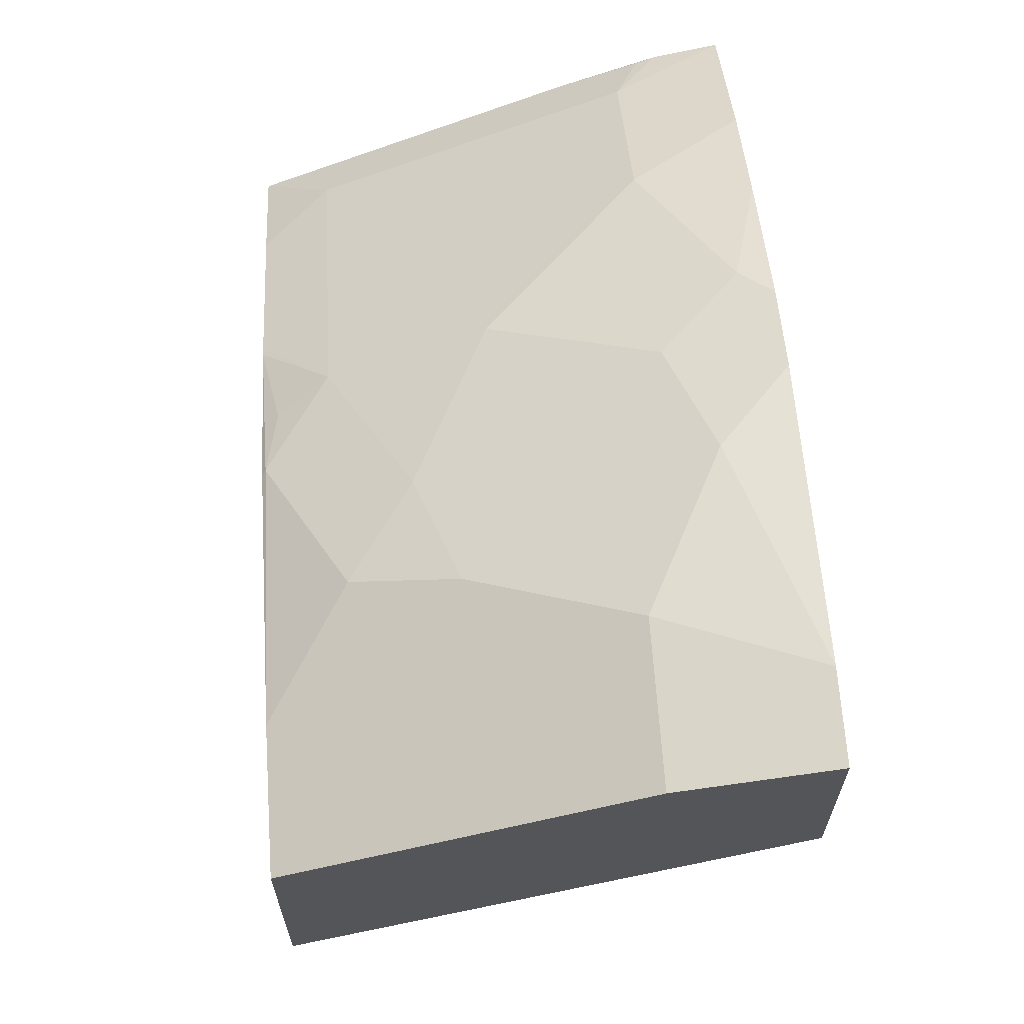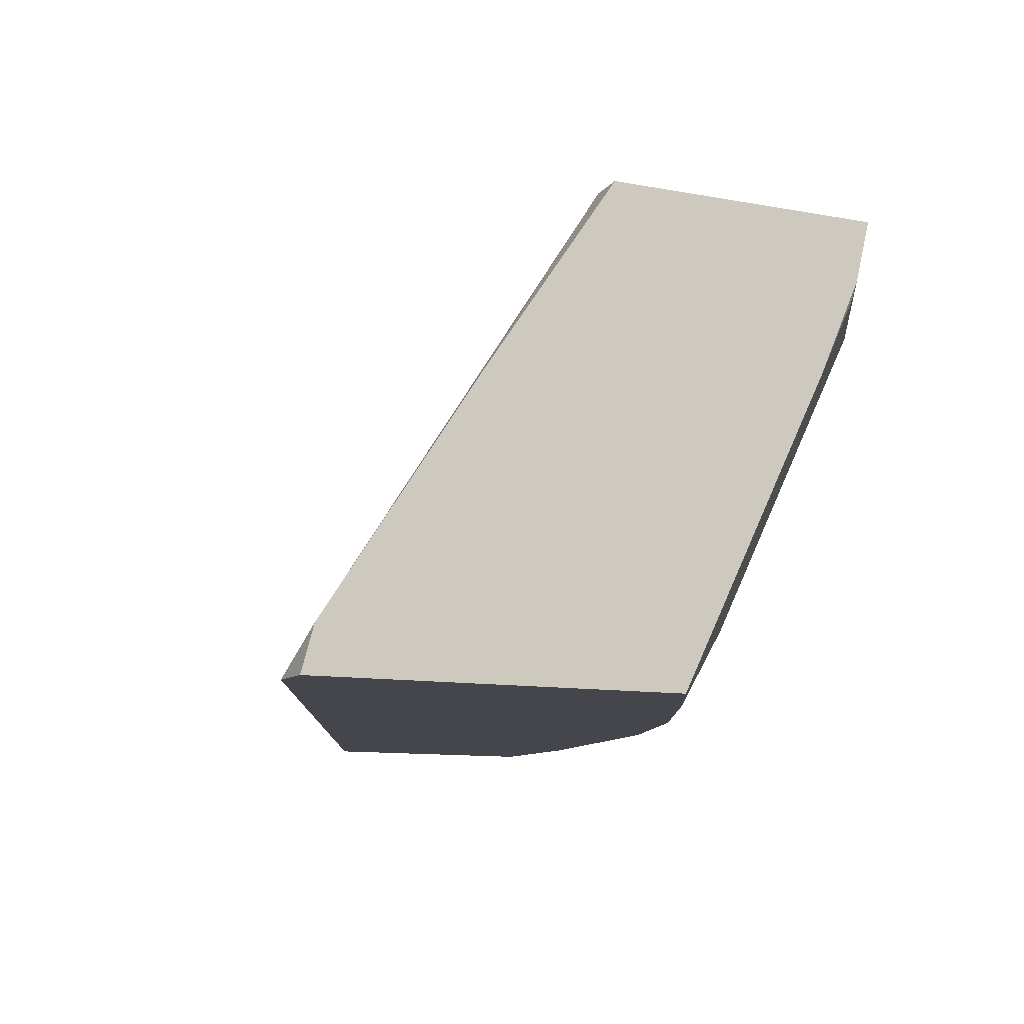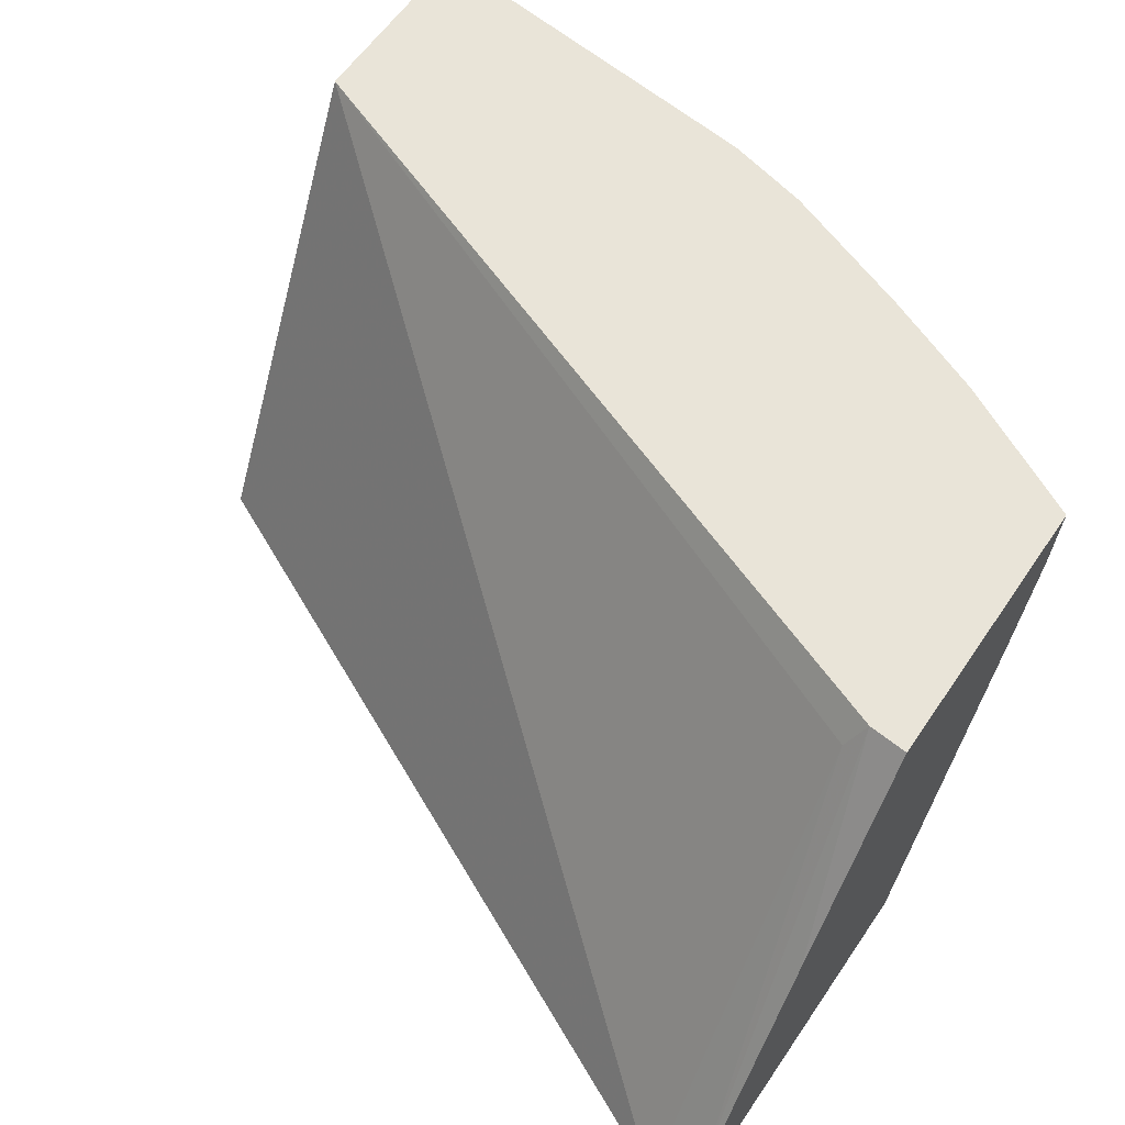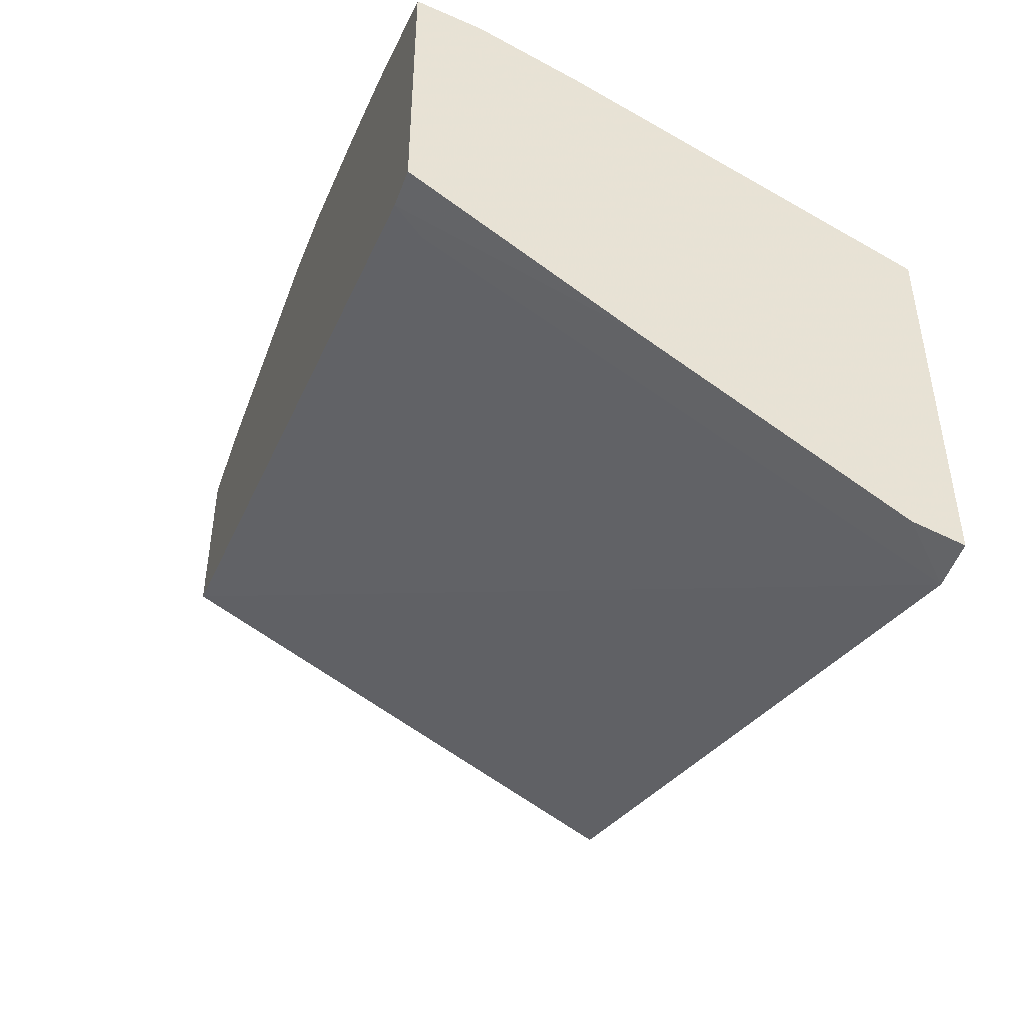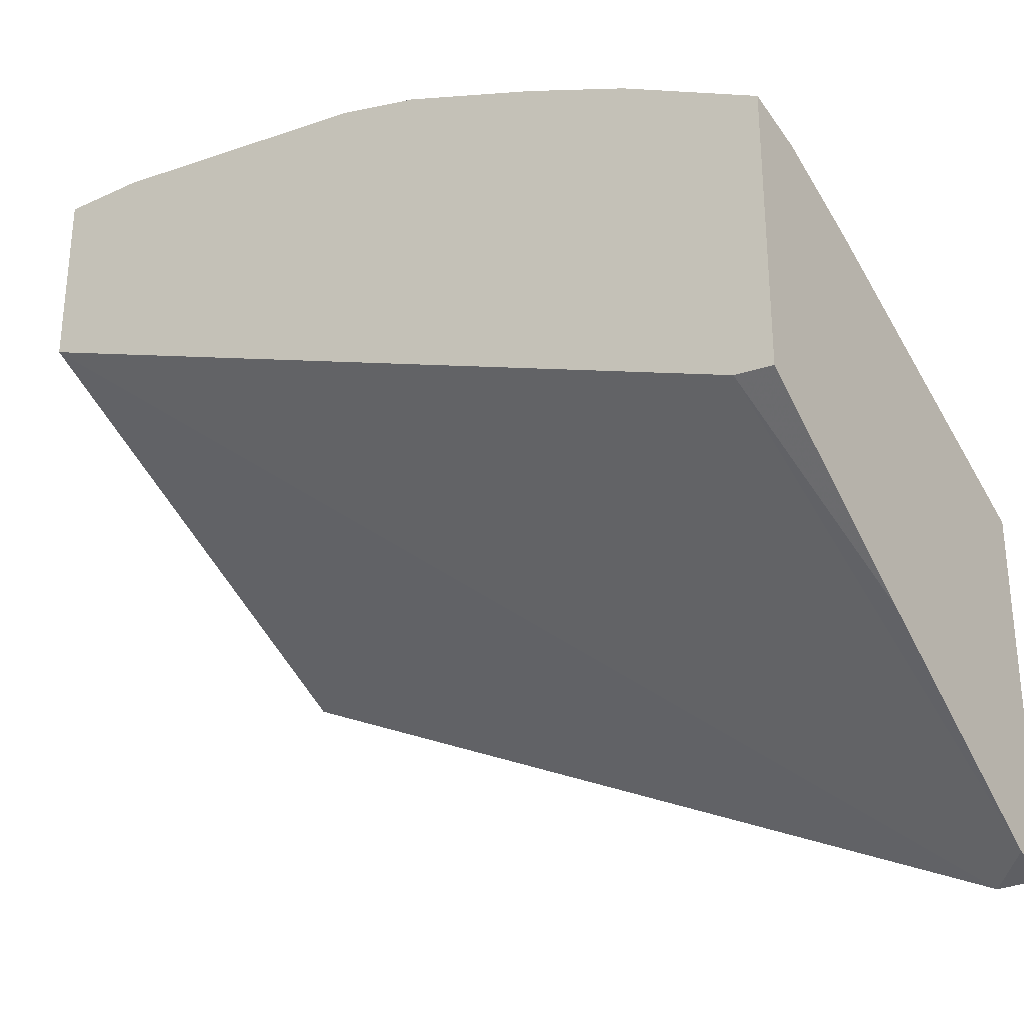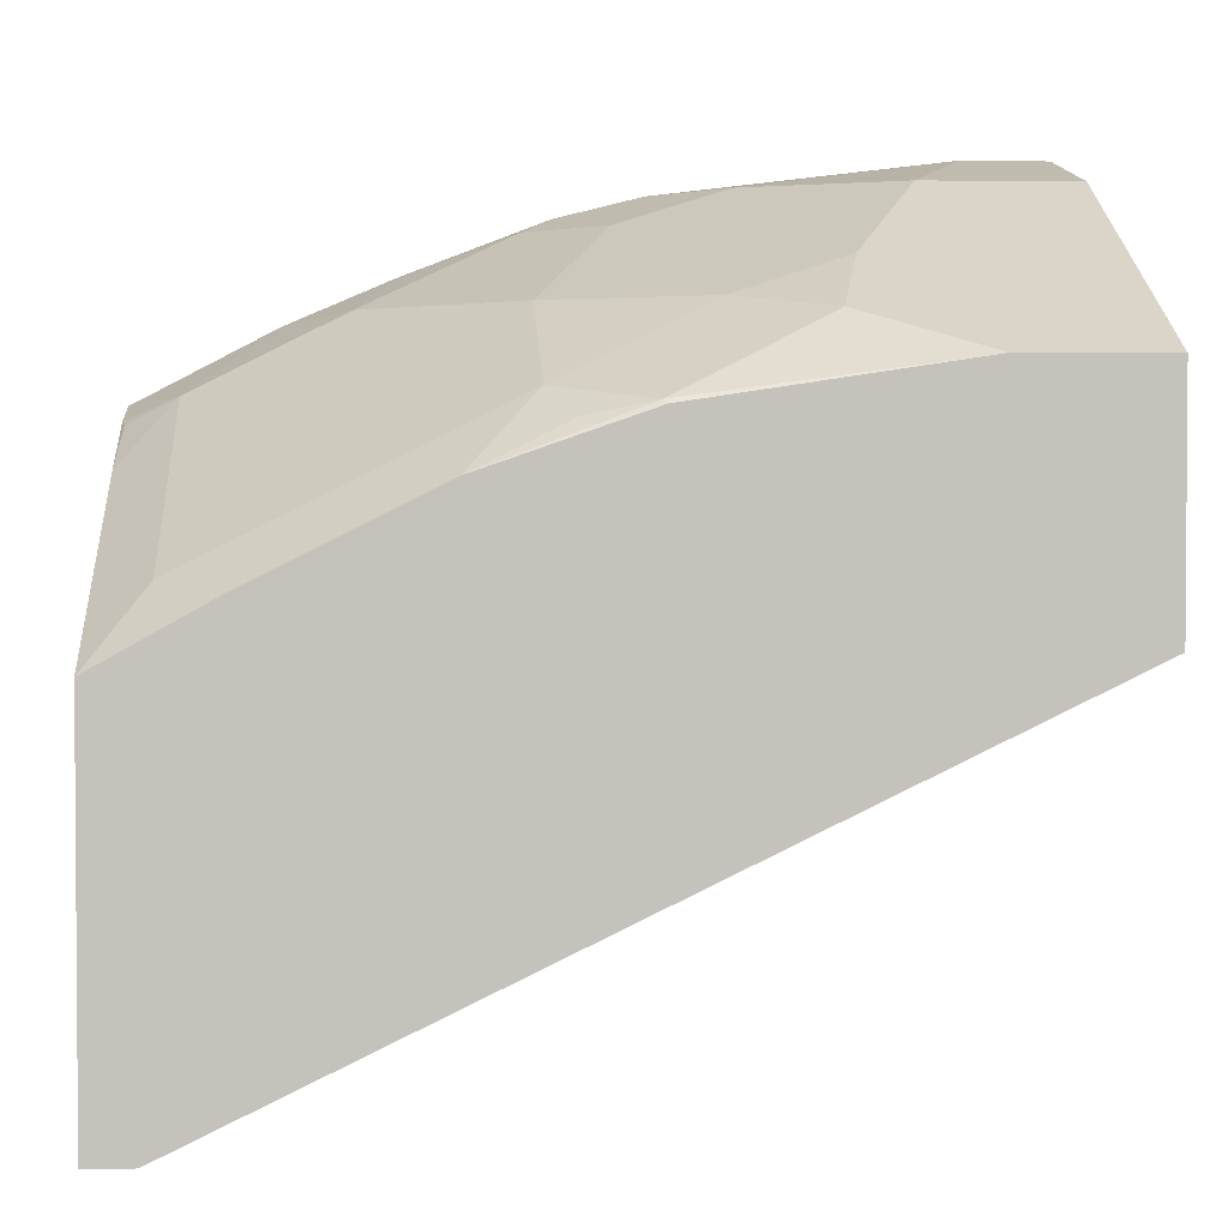
<metadata>
{"format":"obj","ext":"obj","renderer":"f3d","projection":"perspective","resolution":1024,"background":"white","views":[{"elev":65.6,"azim":86.0,"up":"+Z"},{"elev":-10.0,"azim":-116.5,"up":"+Y"},{"elev":59.8,"azim":-145.9,"up":"+Y"},{"elev":-48.5,"azim":-108.7,"up":"+Z"},{"elev":-29.5,"azim":-145.9,"up":"+Z"},{"elev":2.5,"azim":-4.4,"up":"+Z"}]}
</metadata>
<code>
v -0.4114 -0.5572 0.3727
v -0.4345 -0.5572 0.3727
v -0.4345 -0.5341 0.3792
v -0.4068 -0.3293 0.523
v 0.001087 -0.3141 0.6953
v 0.001087 -0.5572 0.5717
v -0.4345 -0.5572 0.5641
v -0.4345 -0.4179 0.4567
v -0.4144 -0.3141 0.5306
v 0.001087 -0.3141 0.7921
v 0.001087 -0.5572 0.69
v -0.4345 -0.3957 0.6448
v -0.3773 -0.5572 0.5959
v -0.4068 -0.523 0.6005
v -0.4068 -0.3681 0.678
v -0.4345 -0.3141 0.5286
v 0.001087 -0.3875 0.7749
v -0.04295 -0.3141 0.7921
v 0.001087 -0.5424 0.6974
v -0.07011 -0.5572 0.69
v -0.4326 -0.3552 0.6651
v -0.4345 -0.346 0.6669
v -0.368 -0.5572 0.6005
v -0.368 -0.4068 0.678
v -0.2518 -0.523 0.678
v -0.4345 -0.3141 0.6749
v -0.4345 -0.3183 0.6739
v -0.2906 -0.4068 0.7167
v -0.3293 -0.3681 0.7167
v -0.3634 -0.3141 0.7121
v -0.07749 -0.3875 0.7749
v -0.1929 -0.3141 0.774
v -0.155 -0.3487 0.7749
v -0.07749 -0.5424 0.6974
v -0.1292 -0.5166 0.7103
v -0.2067 -0.5553 0.6715
v -0.2048 -0.5572 0.6697
v -0.2998 -0.5572 0.6347
v -0.2518 -0.4456 0.7167
v -0.2906 -0.5572 0.6393
v -0.2859 -0.5572 0.6415
v -0.2389 -0.5489 0.6651
v -0.1744 -0.4843 0.7167
v -0.2131 -0.3681 0.7555
v -0.2518 -0.3293 0.7555
v -0.3091 -0.3141 0.7353
v -0.1356 -0.4068 0.7555
v -0.1162 -0.4649 0.7361
v -0.1033 -0.4908 0.7232
v -0.2366 -0.3141 0.7631
v -0.1938 -0.4262 0.7361
f 25 42 36
f 20 36 37
f 23 38 25
f 24 25 28
f 25 40 41
f 25 38 40
f 25 41 42
f 20 35 36
f 25 39 28
f 20 34 35
f 15 28 29
f 18 32 33
f 17 34 19
f 17 49 34
f 17 31 49
f 15 30 26
f 15 29 30
f 15 24 28
f 15 22 21
f 15 27 22
f 25 36 35
f 18 33 31
f 25 35 43
f 36 41 37
f 28 39 44
f 15 26 27
f 45 50 46
f 43 47 51
f 43 48 47
f 39 51 44
f 39 43 51
f 36 42 41
f 35 48 43
f 34 49 35
f 33 51 47
f 25 43 39
f 33 44 51
f 33 50 45
f 32 50 33
f 31 35 49
f 31 48 35
f 31 47 48
f 31 33 47
f 29 46 30
f 29 45 46
f 28 45 29
f 28 44 45
f 33 45 44
f 14 25 24
f 2 16 8
f 14 24 15
f 3 8 9
f 2 8 3
f 14 23 25
f 2 26 16
f 2 27 26
f 2 22 27
f 2 12 22
f 2 7 12
f 1 7 2
f 1 13 7
f 1 23 13
f 1 38 23
f 1 41 40
f 1 37 41
f 1 20 37
f 1 11 20
f 1 6 11
f 1 5 6
f 1 4 5
f 1 3 4
f 1 2 3
f 3 9 4
f 4 9 5
f 1 40 38
f 5 17 19
f 5 10 17
f 13 23 14
f 12 15 21
f 12 21 22
f 11 34 20
f 11 19 34
f 10 18 31
f 8 16 9
f 7 15 12
f 7 14 15
f 10 31 17
f 5 18 10
f 5 32 18
f 5 50 32
f 5 46 50
f 5 30 46
f 5 26 30
f 5 16 26
f 5 9 16
f 5 11 6
f 7 13 14
f 5 19 11

</code>
